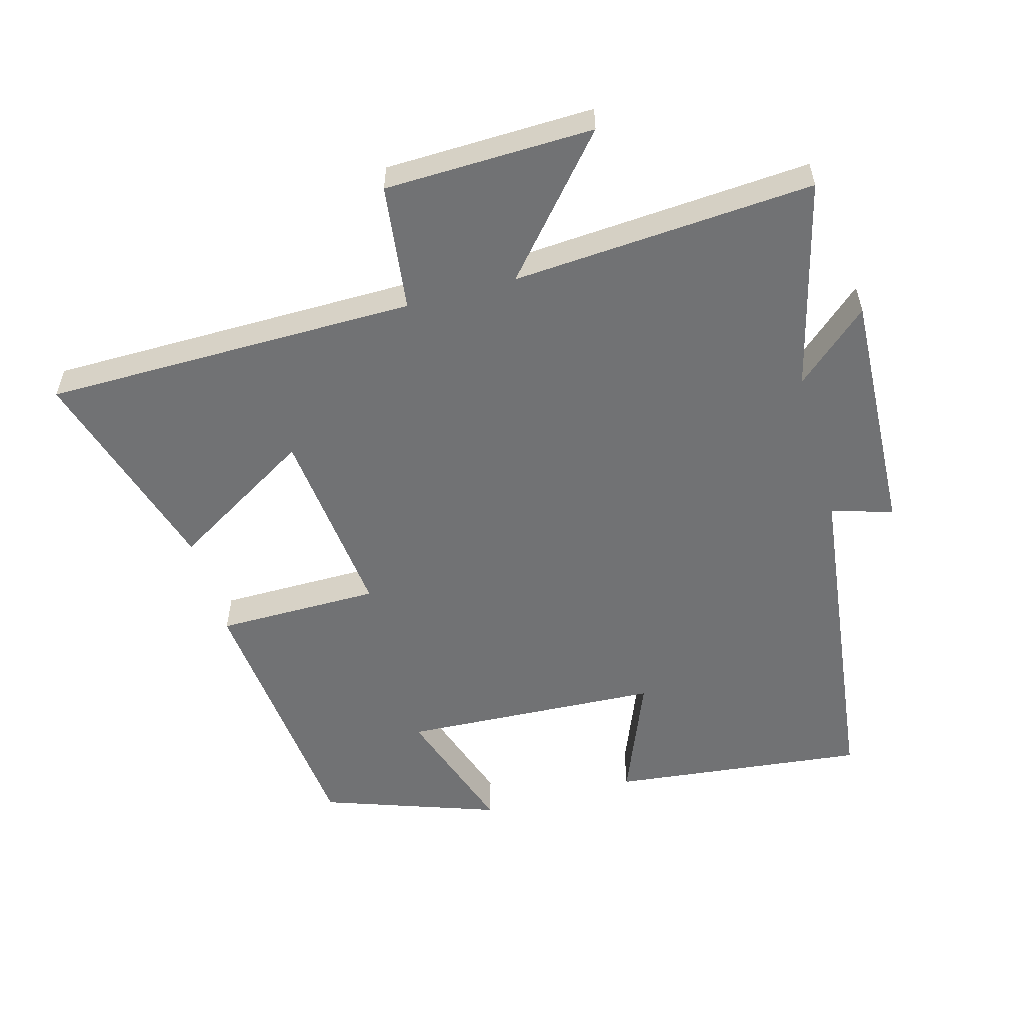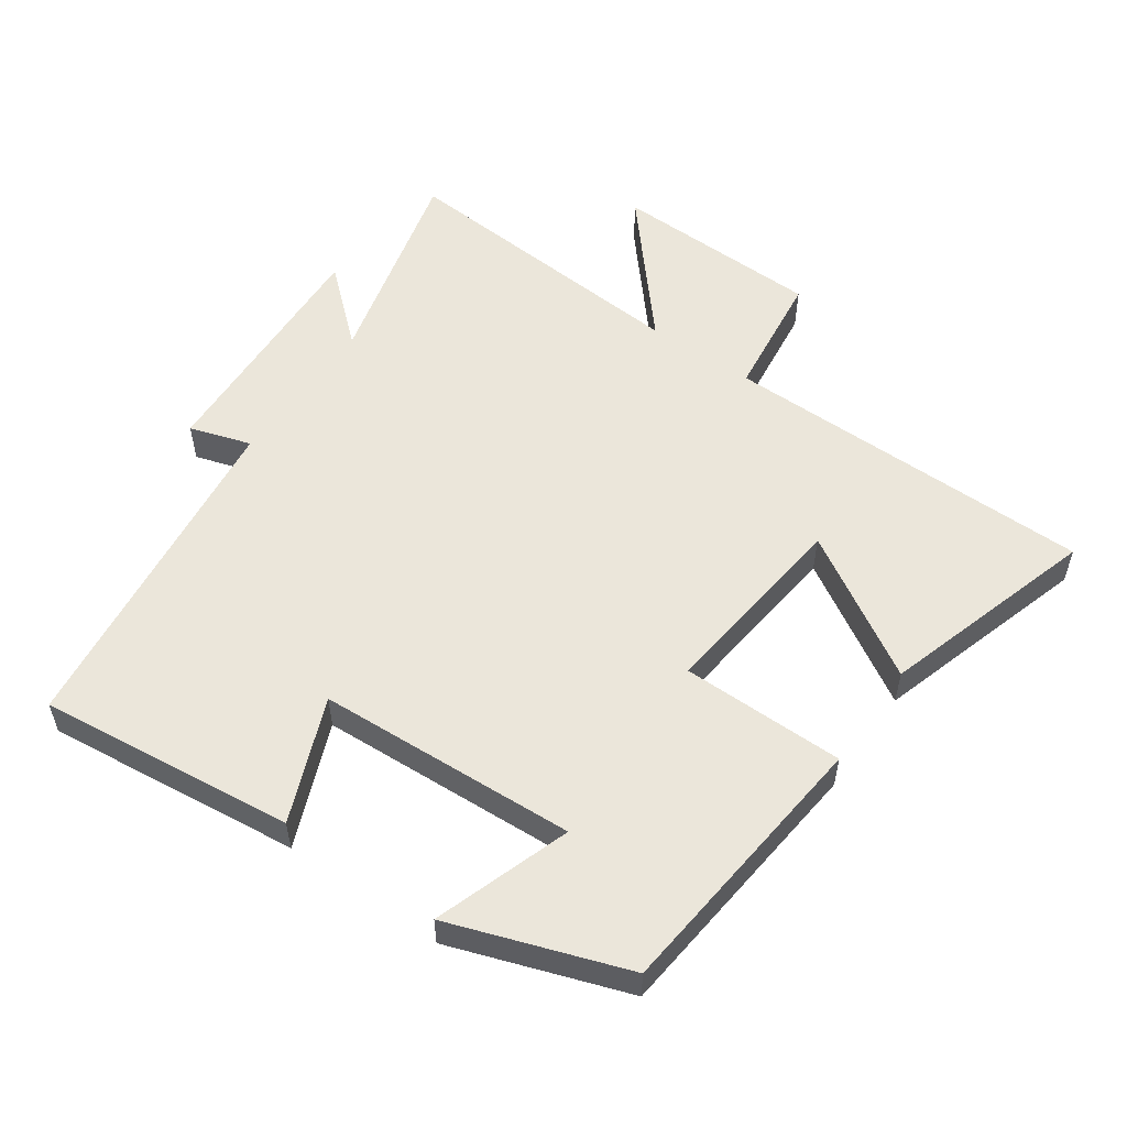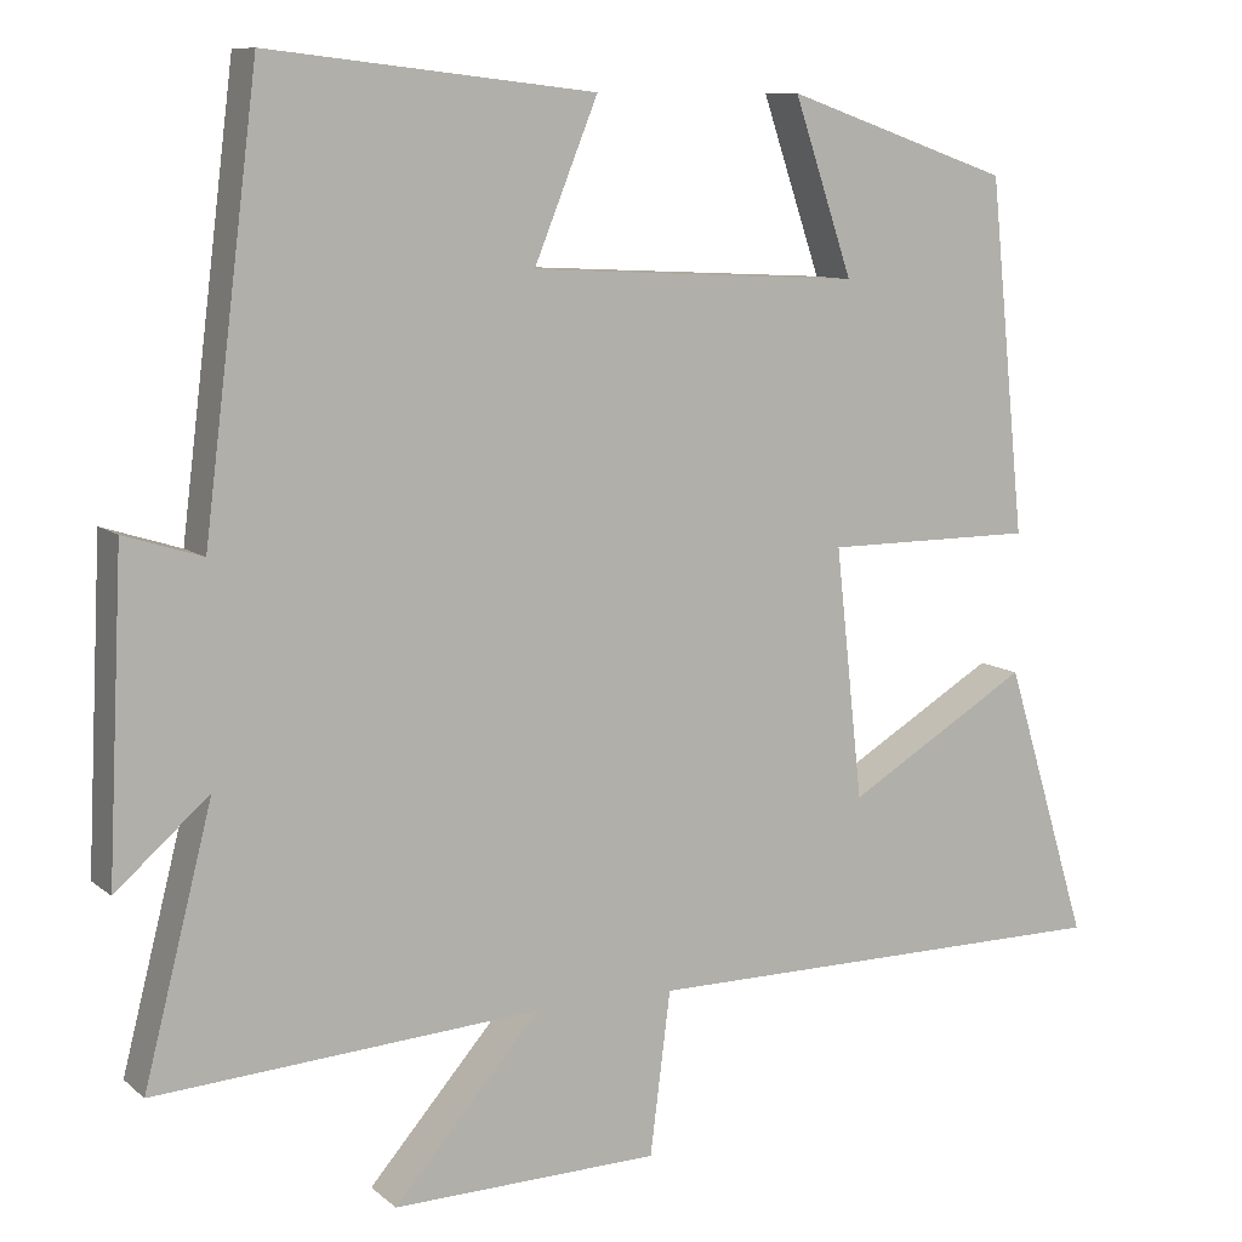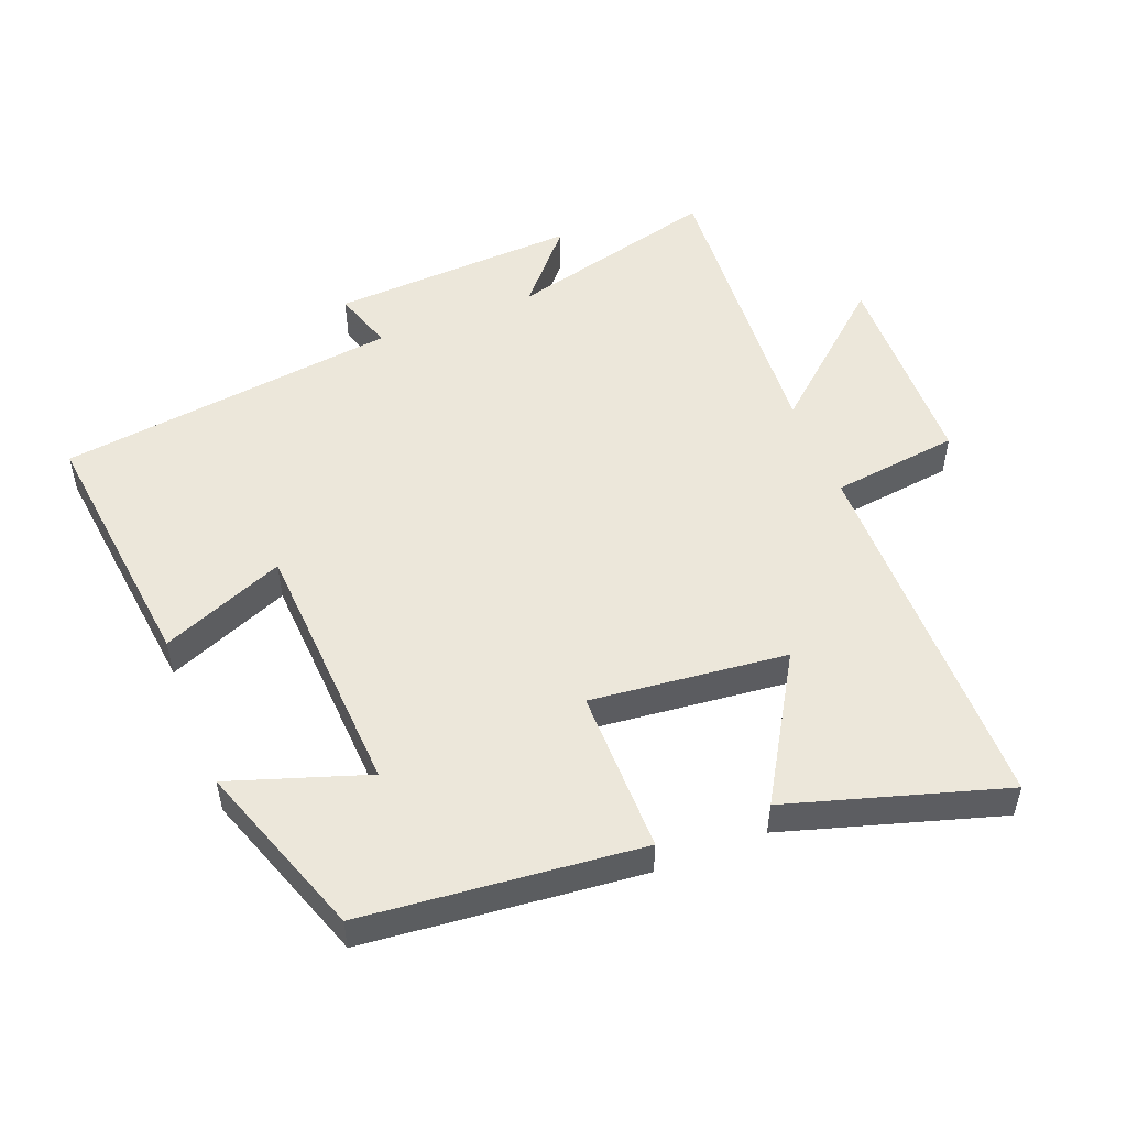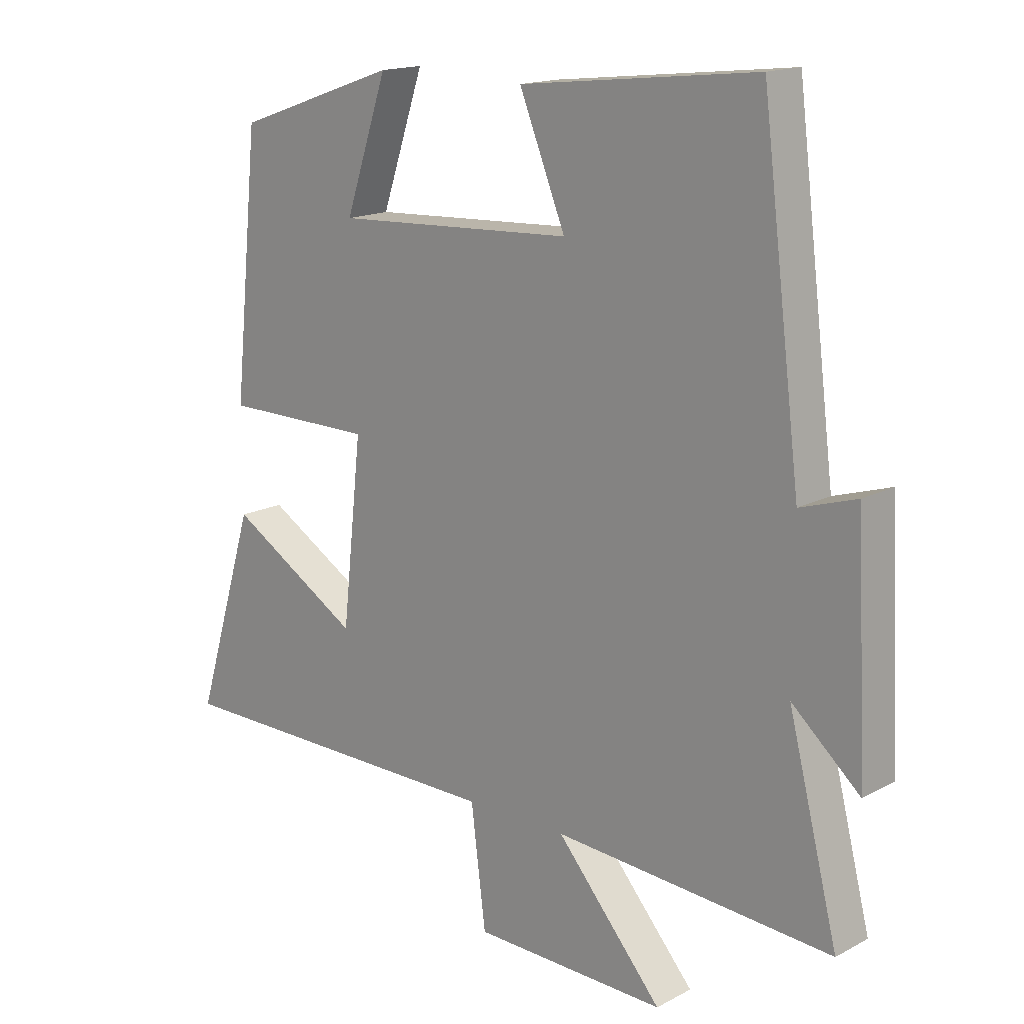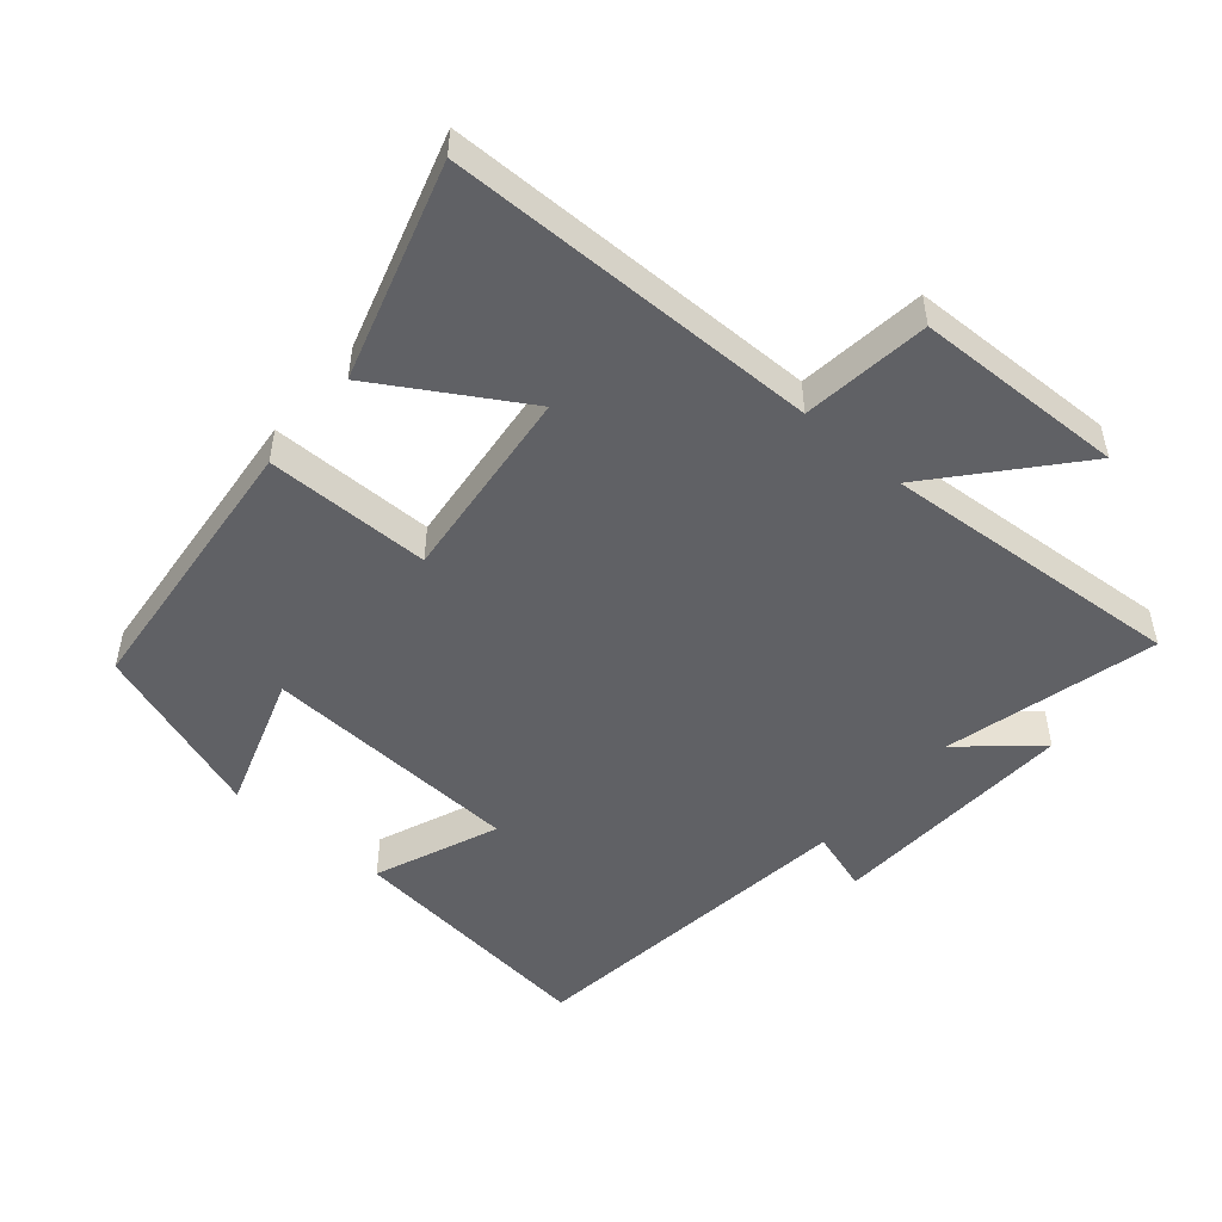
<metadata>
{"format":"obj","ext":"obj","renderer":"f3d","projection":"perspective","resolution":1024,"background":"white","views":[{"elev":-55.4,"azim":-164.5,"up":"+Y"},{"elev":54.9,"azim":35.0,"up":"+Y"},{"elev":9.5,"azim":-27.2,"up":"+Z"},{"elev":51.7,"azim":68.4,"up":"+Y"},{"elev":16.1,"azim":-137.5,"up":"+Z"},{"elev":-49.9,"azim":139.5,"up":"+Y"}]}
</metadata>
<code>
v 0.458 0.07 0.408
v 0.5 0.07 -0.007
v 0.254 0.07 -0.008
v 0.286 0.07 -0.302
v 0.5 0.07 -0.173
v 0.598 0.07 -0.496
v 0.038 0.07 -0.5
v 0.014 0.07 -0.691
v -0.3 0.07 -0.699
v -0.128 0.07 -0.5
v -0.581 0.07 -0.532
v -0.5 0.07 -0.215
v -0.61 0.07 -0.312
v -0.592 0.07 0.06
v -0.5 0.07 0.031
v -0.436 0.07 0.543
v -0.052 0.07 0.5
v -0.127 0.07 0.315
v 0.263 0.07 0.295
v 0.194 0.07 0.5
v 0.458 0 0.408
v 0.5 0 -0.007
v 0.254 0 -0.008
v 0.286 0 -0.302
v 0.5 0 -0.173
v 0.598 0 -0.496
v 0.038 0 -0.5
v 0.014 0 -0.691
v -0.3 0 -0.699
v -0.128 0 -0.5
v -0.581 0 -0.532
v -0.5 0 -0.215
v -0.61 0 -0.312
v -0.592 0 0.06
v -0.5 0 0.031
v -0.436 0 0.543
v -0.052 0 0.5
v -0.127 0 0.315
v 0.263 0 0.295
v 0.194 0 0.5
f 19 20 1 2
f 18 19 2 3
f 15 16 17 18
f 15 18 3 4
f 12 13 14 15
f 12 15 4
f 10 11 12 4
f 7 8 9 10
f 7 10 4
f 4 5 6 7
f 22 21 40 39
f 23 22 39 38
f 38 37 36 35
f 24 23 38 35
f 35 34 33 32
f 24 35 32
f 24 32 31 30
f 30 29 28 27
f 24 30 27
f 27 26 25 24
f 1 21 22 2
f 2 22 23 3
f 3 23 24 4
f 4 24 25 5
f 5 25 26 6
f 6 26 27 7
f 7 27 28 8
f 8 28 29 9
f 9 29 30 10
f 10 30 31 11
f 11 31 32 12
f 12 32 33 13
f 13 33 34 14
f 14 34 35 15
f 15 35 36 16
f 16 36 37 17
f 17 37 38 18
f 18 38 39 19
f 19 39 40 20
f 20 40 21 1

</code>
